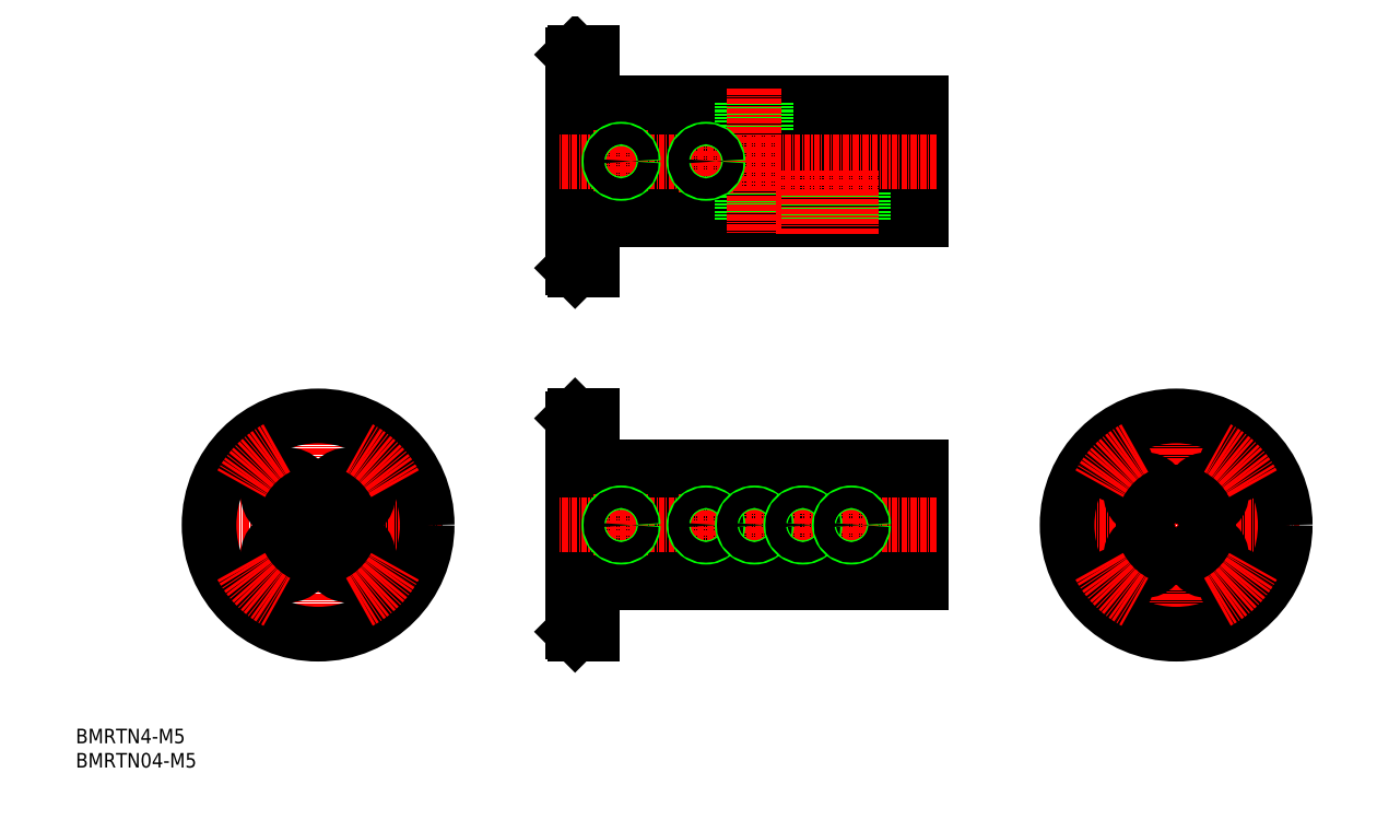
<metadata>
{"format":"dxf","ext":"dxf","renderer":"ezdxf+matplotlib","layout":"modelspace","background":"white","min_lineweight":24,"dpi":150}
</metadata>
<code>
0
SECTION
2
ENTITIES
0
INSERT
8
0
2
*U17
10
0
20
0
30
0
0
INSERT
8
0
2
*U18
10
0
20
0
30
0
0
CIRCLE
8
0
10
50
20
50
30
0
40
1.5
0
ARC
8
0
10
67.5
20
50
30
0
40
1.5
50
90
51
270
0
ARC
8
0
10
68.5
20
50
30
0
40
1.5
50
270
51
90
0
LINE
8
0
10
67.5
20
51.5
30
0
11
68.5
21
51.5
31
0
0
LINE
8
0
10
67.5
20
48.5
30
0
11
68.5
21
48.5
31
0
0
LINE
8
0
10
174.5
20
62
30
0
11
174.5
21
38
31
0
0
LINE
8
0
10
173.5
20
62
30
0
11
173.5
21
38
31
0
0
LINE
8
0
10
232
20
62
30
0
11
222
21
62
31
0
0
LINE
8
0
10
215
20
55
30
0
11
215
21
45
31
0
0
LINE
8
0
10
222
20
38
30
0
11
232
21
38
31
0
0
LINE
8
0
10
239
20
45
30
0
11
239
21
55
31
0
0
LINE
8
0
10
42.69
20
56.75
30
0
11
41.91
21
56.75
31
0
0
LINE
8
0
10
42.69
20
55.98
30
0
11
41.91
21
55.98
31
0
0
LINE
8
0
10
43.25
20
55.42
30
0
11
43.25
21
54.64
31
0
0
LINE
8
0
10
44.02
20
55.42
30
0
11
44.02
21
54.64
31
0
0
LINE
8
0
10
44.58
20
55.98
30
0
11
45.36
21
55.98
31
0
0
LINE
8
0
10
44.58
20
56.75
30
0
11
45.36
21
56.75
31
0
0
LINE
8
0
10
44.02
20
57.31
30
0
11
44.02
21
58.09
31
0
0
LINE
8
0
10
43.25
20
57.31
30
0
11
43.25
21
58.09
31
0
0
LINE
8
0
10
55.42
20
56.75
30
0
11
54.64
21
56.75
31
0
0
LINE
8
0
10
55.42
20
55.98
30
0
11
54.64
21
55.98
31
0
0
LINE
8
0
10
55.98
20
55.42
30
0
11
55.98
21
54.64
31
0
0
LINE
8
0
10
56.75
20
55.42
30
0
11
56.75
21
54.64
31
0
0
LINE
8
0
10
57.31
20
55.98
30
0
11
58.09
21
55.98
31
0
0
LINE
8
0
10
57.31
20
56.75
30
0
11
58.09
21
56.75
31
0
0
LINE
8
0
10
56.75
20
57.31
30
0
11
56.75
21
58.09
31
0
0
LINE
8
0
10
55.98
20
57.31
30
0
11
55.98
21
58.09
31
0
0
LINE
8
0
10
55.42
20
44.02
30
0
11
54.64
21
44.02
31
0
0
LINE
8
0
10
55.42
20
43.25
30
0
11
54.64
21
43.25
31
0
0
LINE
8
0
10
55.98
20
42.69
30
0
11
55.98
21
41.91
31
0
0
LINE
8
0
10
56.75
20
42.69
30
0
11
56.75
21
41.91
31
0
0
LINE
8
0
10
57.31
20
43.25
30
0
11
58.09
21
43.25
31
0
0
LINE
8
0
10
57.31
20
44.02
30
0
11
58.09
21
44.02
31
0
0
LINE
8
0
10
56.75
20
44.58
30
0
11
56.75
21
45.36
31
0
0
LINE
8
0
10
55.98
20
44.58
30
0
11
55.98
21
45.36
31
0
0
LINE
8
0
10
42.69
20
44.02
30
0
11
41.91
21
44.02
31
0
0
LINE
8
0
10
42.69
20
43.25
30
0
11
41.91
21
43.25
31
0
0
LINE
8
0
10
43.25
20
42.69
30
0
11
43.25
21
41.91
31
0
0
LINE
8
0
10
44.02
20
42.69
30
0
11
44.02
21
41.91
31
0
0
LINE
8
0
10
44.58
20
43.25
30
0
11
45.36
21
43.25
31
0
0
LINE
8
0
10
44.58
20
44.02
30
0
11
45.36
21
44.02
31
0
0
LINE
8
0
10
44.02
20
44.58
30
0
11
44.02
21
45.36
31
0
0
LINE
8
0
10
43.25
20
44.58
30
0
11
43.25
21
45.36
31
0
0
LINE
8
0
10
219.7
20
56.75
30
0
11
218.9
21
56.75
31
0
0
LINE
8
0
10
220.3
20
55.42
30
0
11
220.3
21
54.64
31
0
0
LINE
8
0
10
221
20
55.42
30
0
11
221
21
54.64
31
0
0
LINE
8
0
10
221.6
20
55.98
30
0
11
222.4
21
55.98
31
0
0
LINE
8
0
10
221.6
20
56.75
30
0
11
222.4
21
56.75
31
0
0
LINE
8
0
10
221
20
57.31
30
0
11
221
21
58.09
31
0
0
LINE
8
0
10
220.3
20
57.31
30
0
11
220.3
21
58.09
31
0
0
LINE
8
0
10
232.4
20
56.75
30
0
11
231.6
21
56.75
31
0
0
LINE
8
0
10
232.4
20
55.98
30
0
11
231.6
21
55.98
31
0
0
LINE
8
0
10
233
20
55.42
30
0
11
233
21
54.64
31
0
0
LINE
8
0
10
233.7
20
55.42
30
0
11
233.7
21
54.64
31
0
0
LINE
8
0
10
234.3
20
55.98
30
0
11
235.1
21
55.98
31
0
0
LINE
8
0
10
234.3
20
56.75
30
0
11
235.1
21
56.75
31
0
0
LINE
8
0
10
233.7
20
57.31
30
0
11
233.7
21
58.09
31
0
0
LINE
8
0
10
233
20
57.31
30
0
11
233
21
58.09
31
0
0
LINE
8
0
10
232.4
20
44.02
30
0
11
231.6
21
44.02
31
0
0
LINE
8
0
10
232.4
20
43.25
30
0
11
231.6
21
43.25
31
0
0
LINE
8
0
10
233
20
42.69
30
0
11
233
21
41.91
31
0
0
LINE
8
0
10
233.7
20
42.69
30
0
11
233.7
21
41.91
31
0
0
LINE
8
0
10
234.3
20
43.25
30
0
11
235.1
21
43.25
31
0
0
LINE
8
0
10
234.3
20
44.02
30
0
11
235.1
21
44.02
31
0
0
LINE
8
0
10
233.7
20
44.58
30
0
11
233.7
21
45.36
31
0
0
LINE
8
0
10
233
20
44.58
30
0
11
233
21
45.36
31
0
0
LINE
8
0
10
219.7
20
44.02
30
0
11
218.9
21
44.02
31
0
0
LINE
8
0
10
219.7
20
43.25
30
0
11
218.9
21
43.25
31
0
0
LINE
8
0
10
220.3
20
42.69
30
0
11
220.3
21
41.91
31
0
0
LINE
8
0
10
221
20
42.69
30
0
11
221
21
41.91
31
0
0
LINE
8
0
10
221.6
20
43.25
30
0
11
222.4
21
43.25
31
0
0
LINE
8
0
10
221.6
20
44.02
30
0
11
222.4
21
44.02
31
0
0
LINE
8
0
10
221
20
44.58
30
0
11
221
21
45.36
31
0
0
LINE
8
0
10
220.3
20
44.58
30
0
11
220.3
21
45.36
31
0
0
LINE
8
0
10
219.7
20
55.98
30
0
11
218.9
21
55.98
31
0
0
LINE
8
0
10
117.2
20
58.8
30
0
11
117.5
21
58.5
31
0
0
LINE
8
0
10
117.2
20
41.2
30
0
11
117.5
21
41.5
31
0
0
LINE
8
0
10
117.2
20
62
30
0
11
117.2
21
38
31
0
0
LINE
8
0
10
117.5
20
38
30
0
11
117.5
21
62
31
0
0
LINE
8
0
10
174.5
20
55
30
0
11
106.5
21
55
31
0
0
LINE
8
0
10
174.5
20
45
30
0
11
106.5
21
45
31
0
0
LINE
8
0
10
152.5
20
43.6
30
0
11
152.5
21
38
31
0
0
LINE
8
0
10
152.1
20
43.6
30
0
11
152.1
21
38
31
0
0
LINE
8
0
10
147.9
20
43.6
30
0
11
147.9
21
38
31
0
0
LINE
8
0
10
147.5
20
43.6
30
0
11
147.5
21
38
31
0
0
LINE
8
0
10
132.5
20
56.4
30
0
11
132.5
21
62
31
0
0
LINE
8
0
10
132.1
20
56.4
30
0
11
132.1
21
62
31
0
0
LINE
8
0
10
127.9
20
56.4
30
0
11
127.9
21
62
31
0
0
LINE
8
0
10
127.5
20
56.4
30
0
11
127.5
21
62
31
0
0
LINE
8
0
10
115
20
56.4
30
0
11
115
21
62
31
0
0
LINE
8
0
10
114.6
20
56.4
30
0
11
114.6
21
62
31
0
0
LINE
8
0
10
110.4
20
56.4
30
0
11
110.4
21
62
31
0
0
LINE
8
0
10
110
20
56.4
30
0
11
110
21
62
31
0
0
LINE
8
0
10
115
20
43.6
30
0
11
115
21
38
31
0
0
LINE
8
0
10
114.6
20
43.6
30
0
11
114.6
21
38
31
0
0
LINE
8
0
10
110.4
20
43.6
30
0
11
110.4
21
38
31
0
0
LINE
8
0
10
110
20
43.6
30
0
11
110
21
38
31
0
0
LINE
8
0
10
102.5
20
28
30
0
11
102.5
21
72
31
0
0
LINE
8
0
10
103
20
27.5
30
0
11
103
21
72.5
31
0
0
LINE
8
0
10
106.5
20
27.5
30
0
11
106.5
21
72.5
31
0
0
LINE
8
CENTER
10
40.98
20
59.02
30
0
11
33.56
21
66.44
31
0
0
LINE
8
CENTER
10
66.44
20
66.44
30
0
11
59.02
21
59.02
31
0
0
LINE
8
CENTER
10
40.98
20
40.98
30
0
11
33.56
21
33.56
31
0
0
LINE
8
CENTER
10
59.02
20
40.98
30
0
11
66.44
21
33.56
31
0
0
LINE
8
CENTER
10
24.5
20
50
30
0
11
75.5
21
50
31
0
0
LINE
8
CENTER
10
50
20
24.5
30
0
11
50
21
75.5
31
0
0
LINE
8
CENTER
10
227
20
24.5
30
0
11
227
21
75.5
31
0
0
LINE
8
CENTER
10
252.5
20
50
30
0
11
201.5
21
50
31
0
0
LINE
8
CENTER
10
218
20
59.02
30
0
11
210.6
21
66.44
31
0
0
LINE
8
CENTER
10
243.4
20
66.44
30
0
11
236
21
59.02
31
0
0
LINE
8
CENTER
10
218
20
40.98
30
0
11
210.6
21
33.56
31
0
0
LINE
8
CENTER
10
243.4
20
33.56
30
0
11
236
21
40.98
31
0
0
LINE
8
CENTER
10
177.5
20
50
30
0
11
99.5
21
50
31
0
0
LINE
8
CENTER
10
140
20
55.5
30
0
11
140
21
44.5
31
0
0
LINE
8
CENTER
10
160
20
55.5
30
0
11
160
21
44.5
31
0
0
LINE
8
CENTER
10
112.5
20
65
30
0
11
112.5
21
35
31
0
0
LINE
8
CENTER
10
150
20
55.5
30
0
11
150
21
35
31
0
0
LINE
8
CENTER
10
130
20
65
30
0
11
130
21
44.5
31
0
0
LINE
8
0
10
174.5
20
62
30
0
11
117.5
21
62
31
0
0
LINE
8
0
10
117.2
20
62
30
0
11
106.5
21
62
31
0
0
LINE
8
0
10
174.5
20
38
30
0
11
117.5
21
38
31
0
0
LINE
8
0
10
117.2
20
38
30
0
11
106.5
21
38
31
0
0
LINE
8
0
10
174.5
20
137
30
0
11
174.5
21
113
31
0
0
LINE
8
0
10
173.5
20
137
30
0
11
173.5
21
113
31
0
0
LINE
8
0
10
117.2
20
133.8
30
0
11
117.5
21
133.5
31
0
0
LINE
8
0
10
117.2
20
116.2
30
0
11
117.5
21
116.5
31
0
0
LINE
8
0
10
117.2
20
137
30
0
11
117.2
21
113
31
0
0
LINE
8
0
10
117.5
20
113
30
0
11
117.5
21
137
31
0
0
LINE
8
0
10
174.5
20
130
30
0
11
106.5
21
130
31
0
0
LINE
8
0
10
174.5
20
120
30
0
11
106.5
21
120
31
0
0
LINE
8
0
10
132.5
20
118.6
30
0
11
132.5
21
113
31
0
0
LINE
8
0
10
132.1
20
118.6
30
0
11
132.1
21
113
31
0
0
LINE
8
0
10
127.9
20
118.6
30
0
11
127.9
21
113
31
0
0
LINE
8
0
10
127.5
20
118.6
30
0
11
127.5
21
113
31
0
0
LINE
8
0
10
115
20
131.4
30
0
11
115
21
137
31
0
0
LINE
8
0
10
114.6
20
131.4
30
0
11
114.6
21
137
31
0
0
LINE
8
0
10
110.4
20
131.4
30
0
11
110.4
21
137
31
0
0
LINE
8
0
10
110
20
131.4
30
0
11
110
21
137
31
0
0
LINE
8
0
10
115
20
118.6
30
0
11
115
21
113
31
0
0
LINE
8
0
10
114.6
20
118.6
30
0
11
114.6
21
113
31
0
0
LINE
8
0
10
110.4
20
118.6
30
0
11
110.4
21
113
31
0
0
LINE
8
0
10
110
20
118.6
30
0
11
110
21
113
31
0
0
LINE
8
0
10
103
20
147.5
30
0
11
102.5
21
147
31
0
0
LINE
8
0
10
102.5
20
103
30
0
11
102.5
21
147
31
0
0
LINE
8
0
10
103
20
102.5
30
0
11
102.5
21
103
31
0
0
LINE
8
0
10
103
20
102.5
30
0
11
103
21
147.5
31
0
0
LINE
8
0
10
106.5
20
147.5
30
0
11
103
21
147.5
31
0
0
LINE
8
0
10
106.5
20
102.5
30
0
11
106.5
21
147.5
31
0
0
LINE
8
0
10
106.5
20
102.5
30
0
11
103
21
102.5
31
0
0
LINE
8
CENTER
10
177.5
20
125
30
0
11
99.5
21
125
31
0
0
LINE
8
CENTER
10
112.5
20
140
30
0
11
112.5
21
110
31
0
0
LINE
8
CENTER
10
130
20
110
30
0
11
130
21
130.5
31
0
0
LINE
8
0
10
174.5
20
137
30
0
11
117.5
21
137
31
0
0
LINE
8
0
10
117.2
20
137
30
0
11
106.5
21
137
31
0
0
LINE
8
0
10
174.5
20
113
30
0
11
117.5
21
113
31
0
0
LINE
8
0
10
117.2
20
113
30
0
11
106.5
21
113
31
0
0
LINE
8
0
10
142.5
20
118.6
30
0
11
142.5
21
113
31
0
0
LINE
8
0
10
142.1
20
118.6
30
0
11
142.1
21
113
31
0
0
LINE
8
0
10
137.9
20
118.6
30
0
11
137.9
21
113
31
0
0
LINE
8
0
10
137.5
20
118.6
30
0
11
137.5
21
113
31
0
0
LINE
8
0
10
152.5
20
118.6
30
0
11
152.5
21
113
31
0
0
LINE
8
0
10
152.1
20
118.6
30
0
11
152.1
21
113
31
0
0
LINE
8
0
10
147.9
20
118.6
30
0
11
147.9
21
113
31
0
0
LINE
8
0
10
147.5
20
118.6
30
0
11
147.5
21
113
31
0
0
LINE
8
0
10
162.5
20
118.6
30
0
11
162.5
21
113
31
0
0
LINE
8
0
10
162.1
20
118.6
30
0
11
162.1
21
113
31
0
0
LINE
8
0
10
157.9
20
118.6
30
0
11
157.9
21
113
31
0
0
LINE
8
0
10
157.5
20
118.6
30
0
11
157.5
21
113
31
0
0
LINE
8
CENTER
10
150
20
110
30
0
11
150
21
123
31
0
0
LINE
8
CENTER
10
160
20
110
30
0
11
160
21
123
31
0
0
LINE
8
0
10
142.5
20
131.4
30
0
11
142.5
21
137
31
0
0
LINE
8
0
10
142.1
20
131.4
30
0
11
142.1
21
137
31
0
0
LINE
8
0
10
137.9
20
131.4
30
0
11
137.9
21
137
31
0
0
LINE
8
0
10
137.5
20
131.4
30
0
11
137.5
21
137
31
0
0
LINE
8
CENTER
10
140
20
140
30
0
11
140
21
110
31
0
0
CIRCLE
8
0
10
50
20
50
30
0
40
22.5
0
ARC
8
0
10
227
20
50
30
0
40
13
50
112.6
51
157.4
0
ARC
8
0
10
227
20
50
30
0
40
13
50
202.6
51
247.4
0
ARC
8
0
10
227
20
50
30
0
40
13
50
292.6
51
337.4
0
ARC
8
0
10
227
20
50
30
0
40
13
50
22.62
51
67.38
0
CIRCLE
8
0
10
233.4
20
56.36
30
0
40
3
0
CIRCLE
8
0
10
233.4
20
43.64
30
0
40
3
0
CIRCLE
8
0
10
220.6
20
43.64
30
0
40
3
0
CIRCLE
8
0
10
220.6
20
56.36
30
0
40
3
0
CIRCLE
8
0
10
56.36
20
56.36
30
0
40
4
0
CIRCLE
8
0
10
43.64
20
56.36
30
0
40
4
0
CIRCLE
8
0
10
43.64
20
43.64
30
0
40
4
0
CIRCLE
8
0
10
56.36
20
43.64
30
0
40
4
0
CIRCLE
8
0
10
56.36
20
56.36
30
0
40
3.5
0
CIRCLE
8
0
10
43.64
20
56.36
30
0
40
3.5
0
CIRCLE
8
0
10
43.64
20
43.64
30
0
40
3.5
0
CIRCLE
8
0
10
56.36
20
43.64
30
0
40
3.5
0
ARC
8
0
10
42.69
20
57.31
30
0
40
0.5664
50
270
51
0
0
ARC
8
0
10
44.58
20
57.31
30
0
40
0.5664
50
180
51
270
0
ARC
8
0
10
44.58
20
55.42
30
0
40
0.5664
50
90
51
180
0
ARC
8
0
10
42.69
20
55.42
30
0
40
0.5664
50
0
51
90
0
ARC
8
0
10
43.64
20
56.36
30
0
40
1.77
50
347.5
51
12.47
0
ARC
8
0
10
43.64
20
56.36
30
0
40
1.77
50
77.53
51
102.5
0
ARC
8
0
10
43.64
20
56.36
30
0
40
1.77
50
167.5
51
192.5
0
ARC
8
0
10
43.64
20
56.36
30
0
40
1.77
50
257.5
51
282.5
0
ARC
8
0
10
55.42
20
57.31
30
0
40
0.5664
50
270
51
0
0
ARC
8
0
10
57.31
20
57.31
30
0
40
0.5664
50
180
51
270
0
ARC
8
0
10
57.31
20
55.42
30
0
40
0.5664
50
90
51
180
0
ARC
8
0
10
55.42
20
55.42
30
0
40
0.5664
50
0
51
90
0
ARC
8
0
10
56.36
20
56.36
30
0
40
1.77
50
347.5
51
12.47
0
ARC
8
0
10
56.36
20
56.36
30
0
40
1.77
50
77.53
51
102.5
0
ARC
8
0
10
56.36
20
56.36
30
0
40
1.77
50
167.5
51
192.5
0
ARC
8
0
10
56.36
20
56.36
30
0
40
1.77
50
257.5
51
282.5
0
ARC
8
0
10
55.42
20
44.58
30
0
40
0.5664
50
270
51
0
0
ARC
8
0
10
57.31
20
44.58
30
0
40
0.5664
50
180
51
270
0
ARC
8
0
10
57.31
20
42.69
30
0
40
0.5664
50
90
51
180
0
ARC
8
0
10
55.42
20
42.69
30
0
40
0.5664
50
0
51
90
0
ARC
8
0
10
56.36
20
43.64
30
0
40
1.77
50
347.5
51
12.47
0
ARC
8
0
10
56.36
20
43.64
30
0
40
1.77
50
77.53
51
102.5
0
ARC
8
0
10
56.36
20
43.64
30
0
40
1.77
50
167.5
51
192.5
0
ARC
8
0
10
56.36
20
43.64
30
0
40
1.77
50
257.5
51
282.5
0
ARC
8
0
10
42.69
20
44.58
30
0
40
0.5664
50
270
51
0
0
ARC
8
0
10
44.58
20
44.58
30
0
40
0.5664
50
180
51
270
0
ARC
8
0
10
44.58
20
42.69
30
0
40
0.5664
50
90
51
180
0
ARC
8
0
10
42.69
20
42.69
30
0
40
0.5664
50
0
51
90
0
ARC
8
0
10
43.64
20
43.64
30
0
40
1.77
50
347.5
51
12.47
0
ARC
8
0
10
43.64
20
43.64
30
0
40
1.77
50
77.53
51
102.5
0
ARC
8
0
10
43.64
20
43.64
30
0
40
1.77
50
167.5
51
192.5
0
ARC
8
0
10
43.64
20
43.64
30
0
40
1.77
50
257.5
51
282.5
0
ARC
8
0
10
219.7
20
57.31
30
0
40
0.5664
50
270
51
0
0
ARC
8
0
10
221.6
20
57.31
30
0
40
0.5664
50
180
51
270
0
ARC
8
0
10
221.6
20
55.42
30
0
40
0.5664
50
90
51
180
0
ARC
8
0
10
219.7
20
55.42
30
0
40
0.5664
50
0
51
90
0
ARC
8
0
10
220.6
20
56.36
30
0
40
1.77
50
347.5
51
12.47
0
ARC
8
0
10
220.6
20
56.36
30
0
40
1.77
50
77.53
51
102.5
0
ARC
8
0
10
220.6
20
56.36
30
0
40
1.77
50
167.5
51
192.5
0
ARC
8
0
10
220.6
20
56.36
30
0
40
1.77
50
257.5
51
282.5
0
ARC
8
0
10
232.4
20
57.31
30
0
40
0.5664
50
270
51
0
0
ARC
8
0
10
234.3
20
57.31
30
0
40
0.5664
50
180
51
270
0
ARC
8
0
10
234.3
20
55.42
30
0
40
0.5664
50
90
51
180
0
ARC
8
0
10
232.4
20
55.42
30
0
40
0.5664
50
0
51
90
0
ARC
8
0
10
233.4
20
56.36
30
0
40
1.77
50
347.5
51
12.47
0
ARC
8
0
10
233.4
20
56.36
30
0
40
1.77
50
77.53
51
102.5
0
ARC
8
0
10
233.4
20
56.36
30
0
40
1.77
50
167.5
51
192.5
0
ARC
8
0
10
233.4
20
56.36
30
0
40
1.77
50
257.5
51
282.5
0
ARC
8
0
10
232.4
20
44.58
30
0
40
0.5664
50
270
51
0
0
ARC
8
0
10
234.3
20
44.58
30
0
40
0.5664
50
180
51
270
0
ARC
8
0
10
234.3
20
42.69
30
0
40
0.5664
50
90
51
180
0
ARC
8
0
10
232.4
20
42.69
30
0
40
0.5664
50
0
51
90
0
ARC
8
0
10
233.4
20
43.64
30
0
40
1.77
50
347.5
51
12.47
0
ARC
8
0
10
233.4
20
43.64
30
0
40
1.77
50
77.53
51
102.5
0
ARC
8
0
10
233.4
20
43.64
30
0
40
1.77
50
167.5
51
192.5
0
ARC
8
0
10
233.4
20
43.64
30
0
40
1.77
50
257.5
51
282.5
0
ARC
8
0
10
219.7
20
44.58
30
0
40
0.5664
50
270
51
0
0
ARC
8
0
10
221.6
20
44.58
30
0
40
0.5664
50
180
51
270
0
ARC
8
0
10
221.6
20
42.69
30
0
40
0.5664
50
90
51
180
0
ARC
8
0
10
219.7
20
42.69
30
0
40
0.5664
50
0
51
90
0
ARC
8
0
10
220.6
20
43.64
30
0
40
1.77
50
347.5
51
12.47
0
ARC
8
0
10
220.6
20
43.64
30
0
40
1.77
50
77.53
51
102.5
0
ARC
8
0
10
220.6
20
43.64
30
0
40
1.77
50
167.5
51
192.5
0
ARC
8
0
10
220.6
20
43.64
30
0
40
1.77
50
257.5
51
282.5
0
CIRCLE
8
0
10
227
20
50
30
0
40
22.5
0
CIRCLE
8
0
10
130
20
50
30
0
40
2.5
0
CIRCLE
8
0
10
130
20
50
30
0
40
2.1
0
CIRCLE
8
0
10
140
20
50
30
0
40
2.5
0
CIRCLE
8
0
10
140
20
50
30
0
40
2.1
0
CIRCLE
8
0
10
150
20
50
30
0
40
2.5
0
CIRCLE
8
0
10
150
20
50
30
0
40
2.1
0
CIRCLE
8
0
10
160
20
50
30
0
40
2.5
0
CIRCLE
8
0
10
160
20
50
30
0
40
2.1
0
CIRCLE
8
0
10
112.5
20
50
30
0
40
2.5
0
CIRCLE
8
0
10
112.5
20
50
30
0
40
2.1
0
CIRCLE
8
0
10
37.27
20
62.73
30
0
40
2.25
0
CIRCLE
8
0
10
62.73
20
62.73
30
0
40
2.25
0
CIRCLE
8
0
10
62.73
20
37.27
30
0
40
2.25
0
CIRCLE
8
0
10
37.27
20
37.27
30
0
40
2.25
0
CIRCLE
8
0
10
214.3
20
62.73
30
0
40
2.25
0
CIRCLE
8
0
10
239.7
20
62.73
30
0
40
2.25
0
CIRCLE
8
0
10
239.7
20
37.27
30
0
40
2.25
0
CIRCLE
8
0
10
214.3
20
37.27
30
0
40
2.25
0
ARC
8
CENTER
10
50
20
50
30
0
40
18
50
118.2
51
151.8
0
ARC
8
CENTER
10
50
20
50
30
0
40
18
50
28.23
51
61.77
0
ARC
8
CENTER
10
50
20
50
30
0
40
18
50
208.2
51
241.8
0
ARC
8
CENTER
10
50
20
50
30
0
40
18
50
298.2
51
331.8
0
ARC
8
CENTER
10
227
20
50
30
0
40
18
50
118.2
51
151.8
0
ARC
8
CENTER
10
227
20
50
30
0
40
18
50
28.23
51
61.77
0
ARC
8
CENTER
10
227
20
50
30
0
40
18
50
208.2
51
241.8
0
ARC
8
CENTER
10
227
20
50
30
0
40
18
50
298.2
51
331.8
0
CIRCLE
8
0
10
130
20
125
30
0
40
2.5
0
CIRCLE
8
0
10
130
20
125
30
0
40
2.1
0
CIRCLE
8
0
10
112.5
20
125
30
0
40
2.5
0
CIRCLE
8
0
10
112.5
20
125
30
0
40
2.1
0
LINE
8
0
10
103
20
72.5
30
0
11
106.5
21
72.5
31
0
0
LINE
8
0
10
106.5
20
27.5
30
0
11
103
21
27.5
31
0
0
LINE
8
0
10
103
20
72.5
30
0
11
102.5
21
72
31
0
0
LINE
8
0
10
102.5
20
28
30
0
11
103
21
27.5
31
0
0
ENDSEC
0
EOF

</code>
